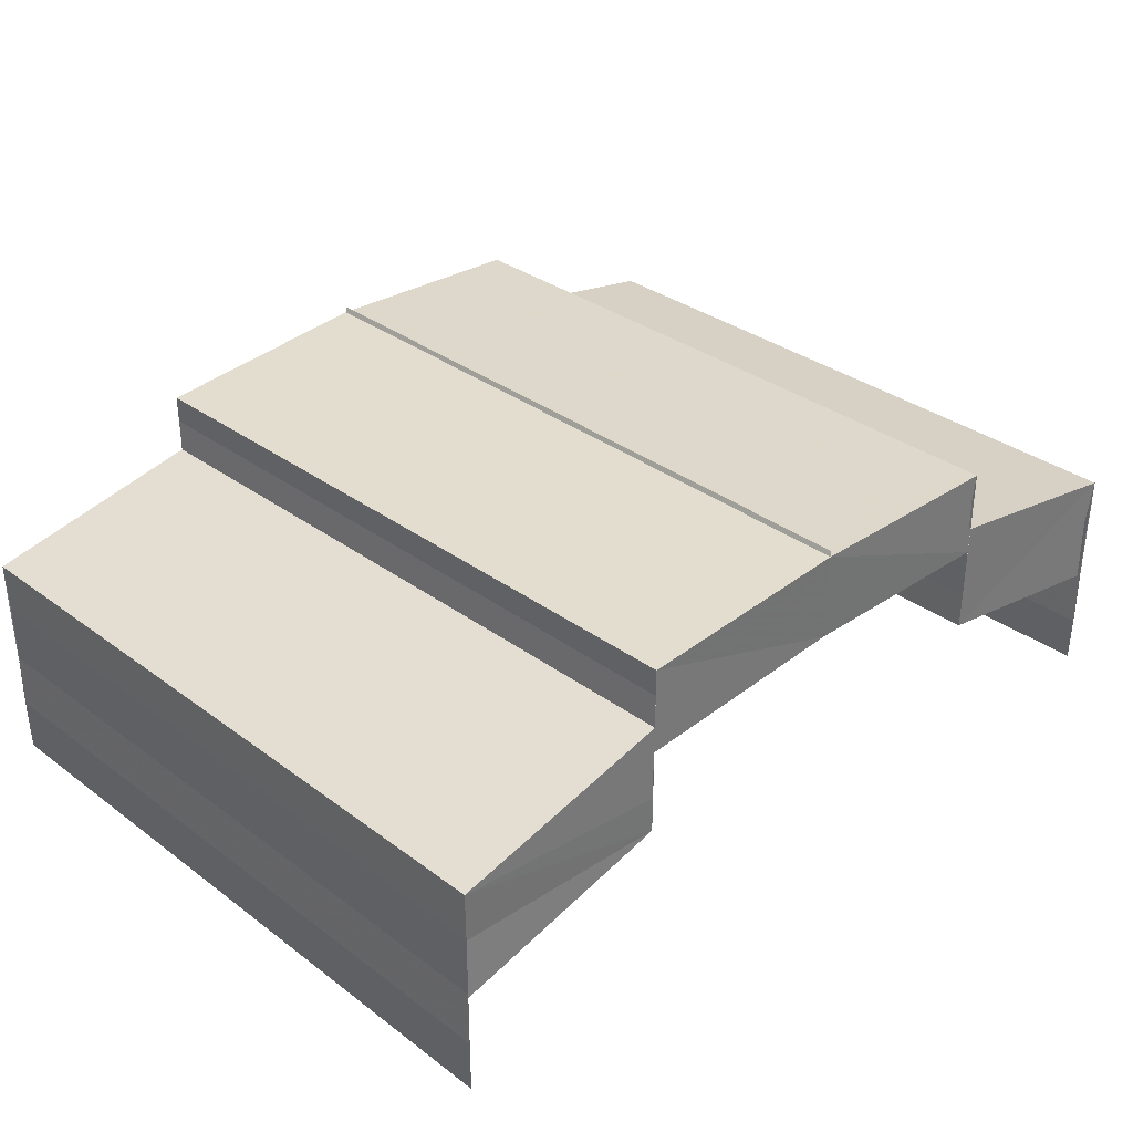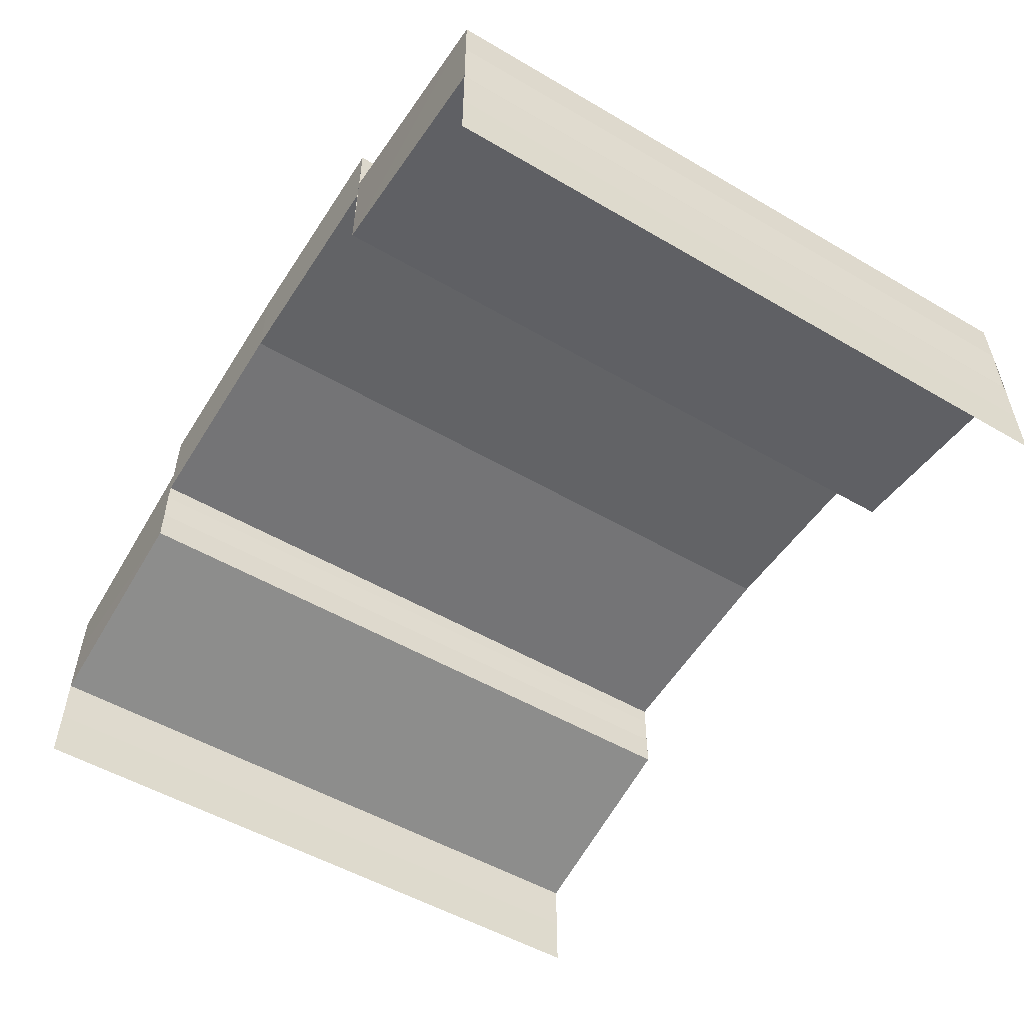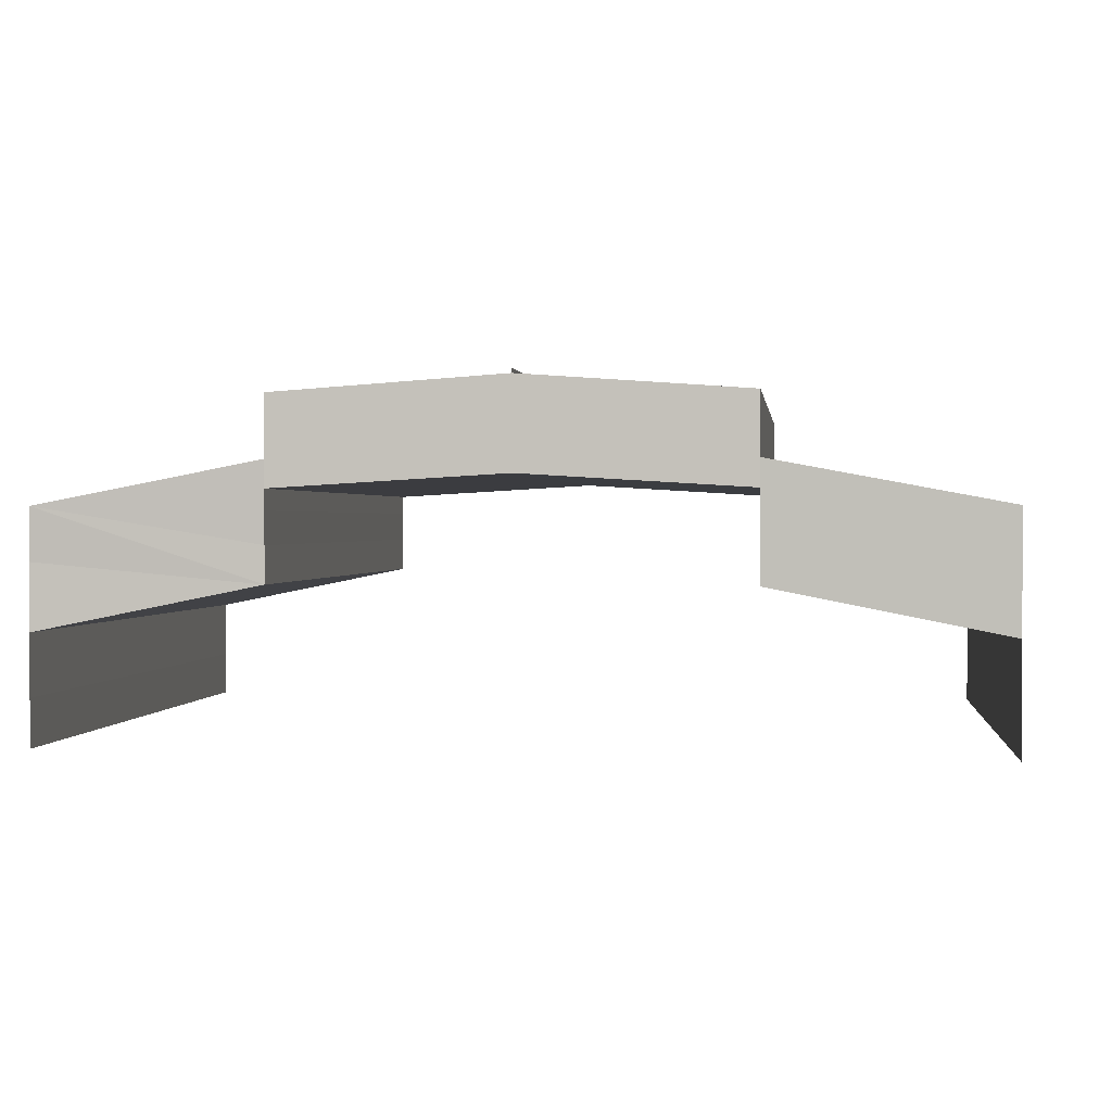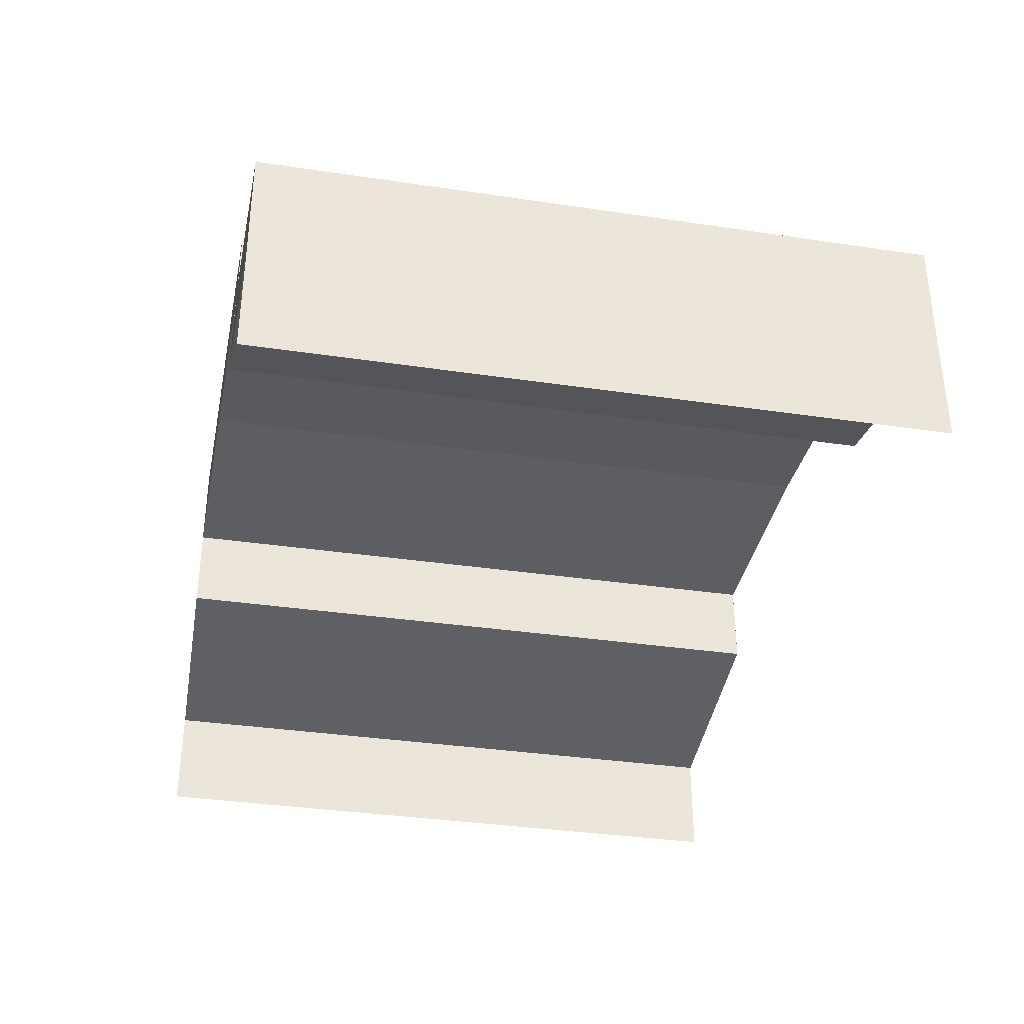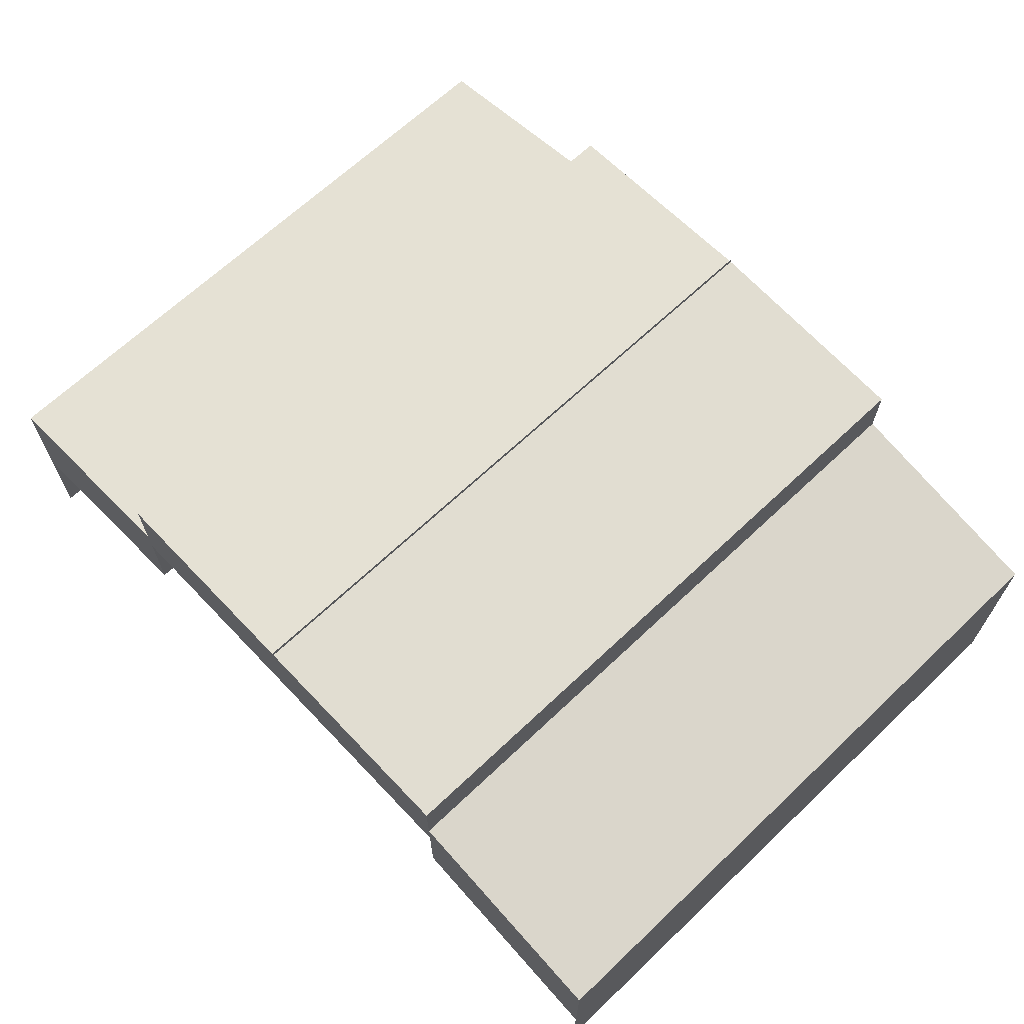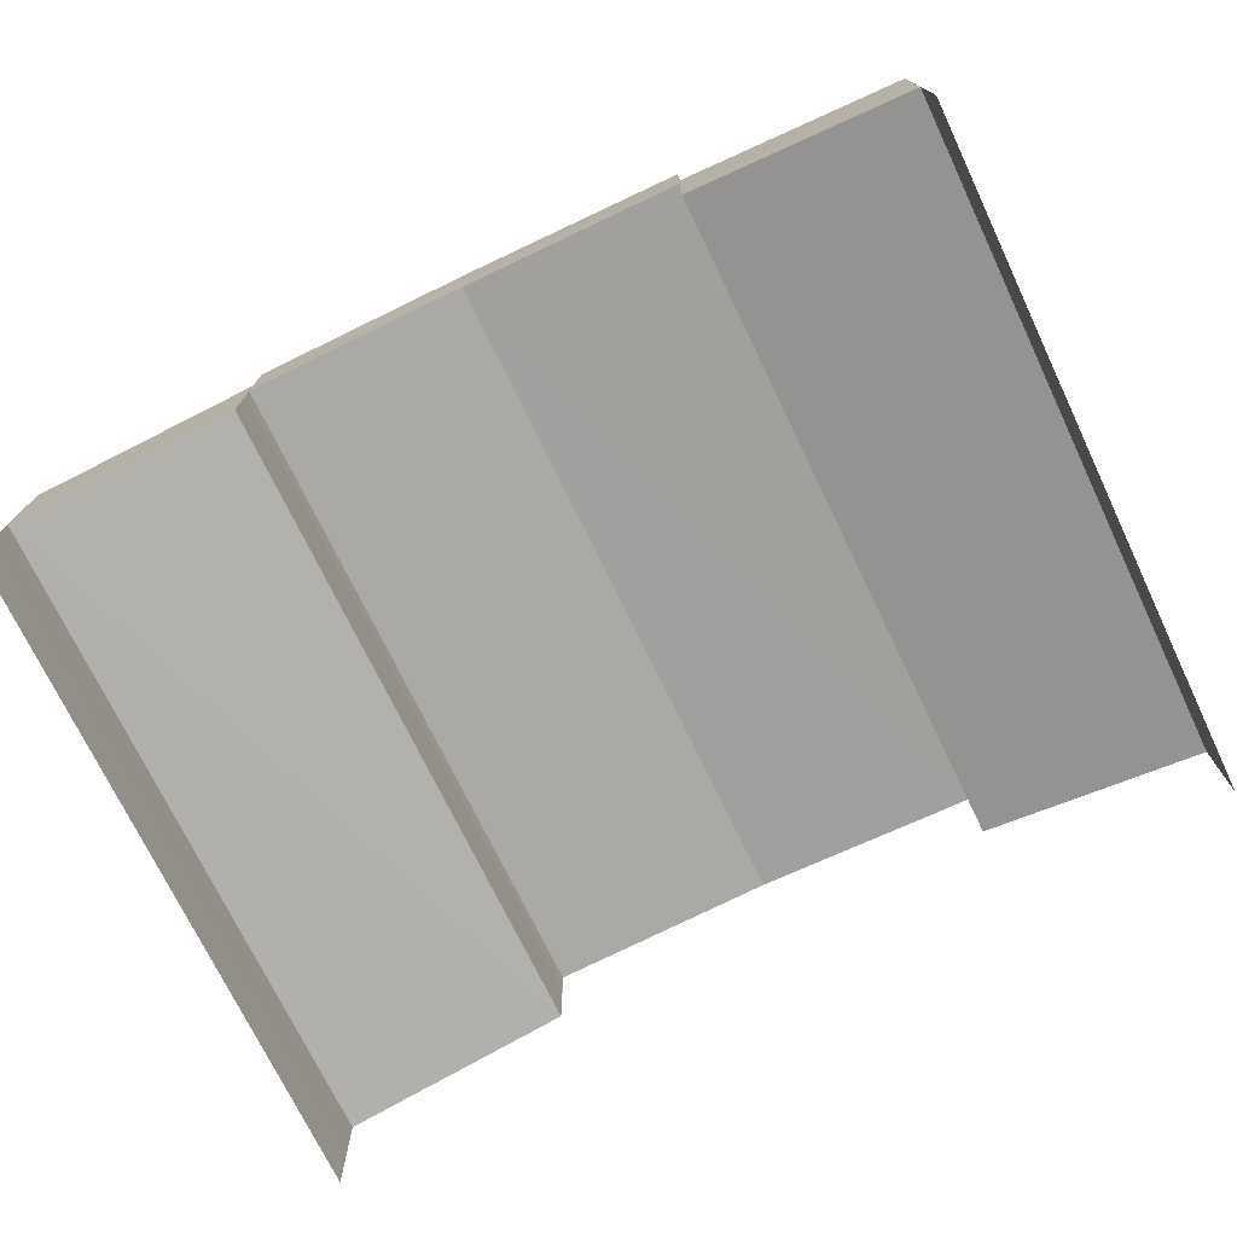
<metadata>
{"format":"obj","ext":"obj","renderer":"f3d","projection":"perspective","resolution":1024,"background":"white","views":[{"elev":33.6,"azim":-44.9,"up":"+Z"},{"elev":-53.8,"azim":-121.6,"up":"+Z"},{"elev":0.9,"azim":-173.0,"up":"+Z"},{"elev":-34.7,"azim":78.7,"up":"+Z"},{"elev":66.6,"azim":46.6,"up":"+Z"},{"elev":-73.7,"azim":-154.4,"up":"+Z"}]}
</metadata>
<code>
o 5319
v 2168 1872 12.45
v 2168 1872 12.45
v 2168 1872 12.45
v 2168 1872 12.44
v 2168 1872 12.45
v 2168 1872 12.45
v 2168 1872 12.45
v 2168 1872 12.45
v 2168 1872 12.45
v 2168 1872 12.45
v 2168 1872 12.45
v 2168 1872 12.45
v 2168 1872 12.45
v 2168 1872 12.45
v 2168 1872 12.45
v 2168 1872 12.45
v 2168 1872 12.46
v 2168 1872 12.44
v 2168 1872 12.44
v 2168 1872 12.45
v 2168 1872 12.45
v 2168 1872 12.45
v 2168 1872 12.45
v 2168 1872 12.45
v 2168 1872 12.45
v 2168 1872 12.45
v 2168 1872 12.45
v 2168 1872 12.45
v 2168 1872 12.45
v 2168 1872 12.46
v 2168 1872 12.45
v 2168 1872 12.45
v 2168 1872 12.45
v 2168 1872 12.45
v 2168 1872 12.46
v 2168 1872 12.45
v 2168 1872 12.45
v 2168 1872 12.45
v 2168 1872 12.45
v 2168 1872 12.46
v 2168 1872 12.46
v 2168 1872 12.46
v 2168 1872 12.46
v 2168 1872 12.46
v 2168 1872 12.46
v 2168 1872 12.46
v 2168 1872 12.46
v 2168 1872 12.46
v 2168 1872 12.46
v 2168 1872 12.46
v 2168 1872 12.46
v 2168 1872 12.45
v 2168 1872 12.46
v 2168 1872 12.46
v 2168 1872 12.46
v 2168 1872 12.46
v 2168 1872 12.46
v 2168 1872 12.46
v 2168 1872 12.46
v 2168 1872 12.46
v 2168 1872 12.46
v 2168 1872 12.46
v 2168 1872 12.45
v 2168 1872 12.45
v 2168 1872 12.46
v 2168 1872 12.46
v 2168 1872 12.45
v 2168 1872 12.45
v 2168 1872 12.46
v 2168 1872 12.45
v 2168 1872 12.45
v 2168 1872 12.45
v 2168 1872 12.45
v 2168 1872 12.45
v 2168 1872 12.46
v 2168 1872 12.45
v 2168 1872 12.45
v 2168 1872 12.45
v 2168 1872 12.46
v 2168 1872 12.46
v 2168 1872 12.46
v 2168 1872 12.46
v 2168 1872 12.46
v 2168 1872 12.46
v 2168 1872 12.46
v 2168 1872 12.46
v 2168 1872 12.46
v 2168 1872 12.46
v 2168 1872 12.46
v 2168 1872 12.46
v 2168 1872 12.46
v 2168 1872 12.46
v 2168 1872 12.46
v 2168 1872 12.46
v 2168 1872 12.46
v 2168 1872 12.46
v 2168 1872 12.46
v 2168 1872 12.46
v 2168 1872 12.45
v 2168 1872 12.46
v 2168 1872 12.46
v 2168 1872 12.46
v 2168 1872 12.46
v 2168 1872 12.46
v 2168 1872 12.46
v 2168 1872 12.46
v 2168 1872 12.46
v 2168 1872 12.46
v 2168 1872 12.46
v 2168 1872 12.46
v 2168 1872 12.46
v 2168 1872 12.46
v 2168 1872 12.46
v 2168 1872 12.46
v 2168 1872 12.46
v 2168 1872 12.46
v 2168 1872 12.46
v 2168 1872 12.46
v 2168 1872 12.46
v 2168 1872 12.46
v 2168 1872 12.46
v 2168 1872 12.45
v 2168 1872 12.45
v 2168 1872 12.46
v 2168 1872 12.45
v 2168 1872 12.45
v 2168 1872 12.45
v 2168 1872 12.45
v 2168 1872 12.45
v 2168 1872 12.45
v 2168 1872 12.45
v 2168 1872 12.45
v 2168 1872 12.45
v 2168 1872 12.45
v 2168 1872 12.45
v 2168 1872 12.45
v 2168 1872 12.45
v 2168 1872 12.44
v 2168 1872 12.44
v 2168 1872 12.44
v 2168 1872 12.45
v 2168 1872 12.45
v 2168 1872 12.44
v 2168 1872 12.45
v 2168 1872 12.45
v 2168 1872 12.45
v 2168 1872 12.45
f 1 2 3
f 4 1 3
f 2 5 3
f 2 6 5
f 6 7 5
f 8 9 6
f 9 10 11
f 11 12 7
f 12 13 14
f 15 16 7
f 16 17 12
f 18 3 19
f 19 20 18
f 20 21 4
f 20 22 21
f 22 23 21
f 24 25 23
f 26 27 28
f 29 30 27
f 31 32 26
f 32 33 29
f 33 34 29
f 33 35 34
f 32 36 37
f 31 37 38
f 39 40 31
f 41 42 34
f 42 43 44
f 43 45 46
f 47 44 48
f 47 48 49
f 50 47 49
f 50 51 52
f 53 54 48
f 54 55 35
f 55 56 57
f 58 59 60
f 61 62 59
f 63 64 61
f 65 63 66
f 63 67 64
f 67 68 64
f 69 70 67
f 70 71 72
f 72 73 68
f 73 74 75
f 76 77 68
f 77 78 73
f 79 80 81
f 82 80 83
f 80 84 85
f 80 84 86
f 87 88 89
f 90 91 88
f 92 93 90
f 92 94 93
f 94 95 93
f 96 92 97
f 98 99 95
f 100 101 102
f 103 101 104
f 101 105 106
f 101 105 107
f 108 109 110
f 108 111 110
f 109 112 113
f 111 114 113
f 115 116 117
f 115 118 117
f 116 119 120
f 118 121 120
f 122 123 124
f 125 126 122
f 127 128 123
f 122 127 129
f 129 130 131
f 132 133 130
f 127 134 132
f 134 135 132
f 134 136 135
f 136 137 135
f 138 137 136
f 139 140 137
f 140 139 141
f 142 143 141
f 142 141 144
f 145 142 144
f 145 146 147

</code>
